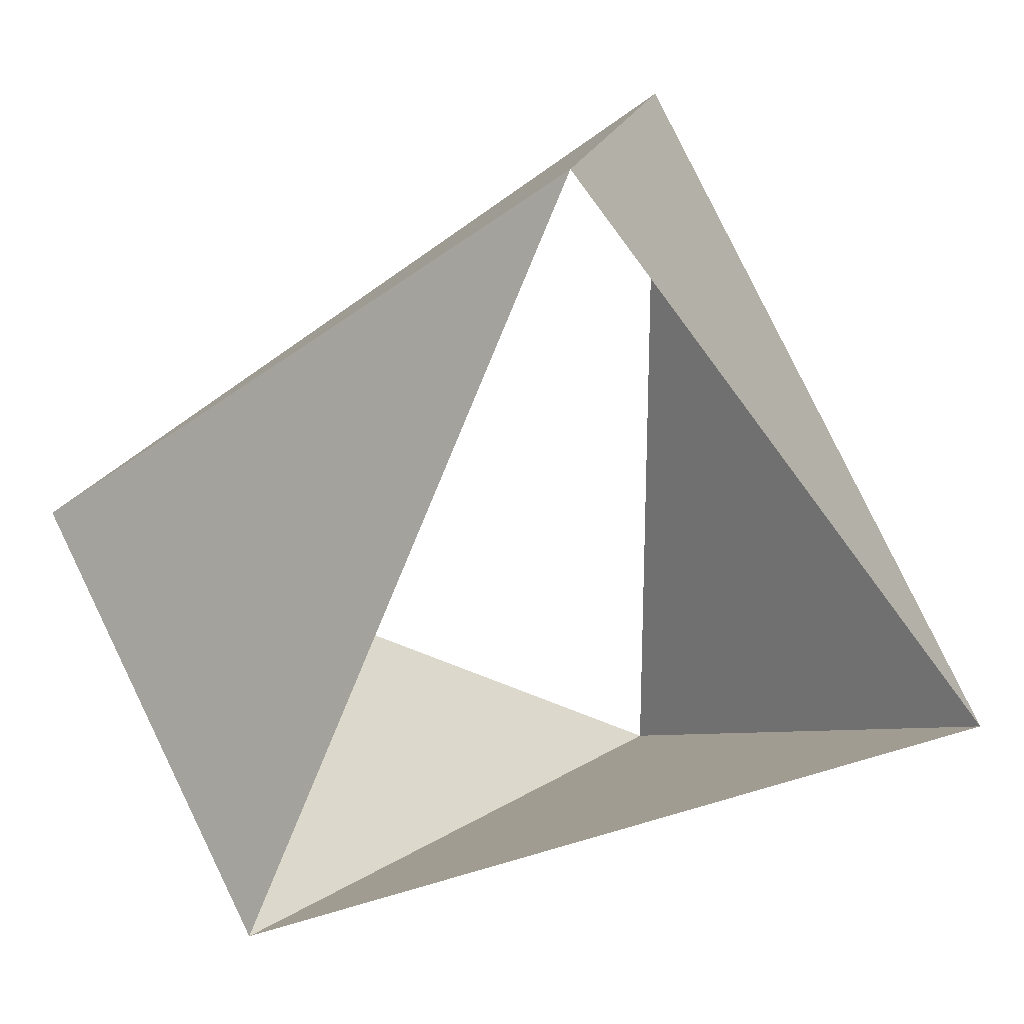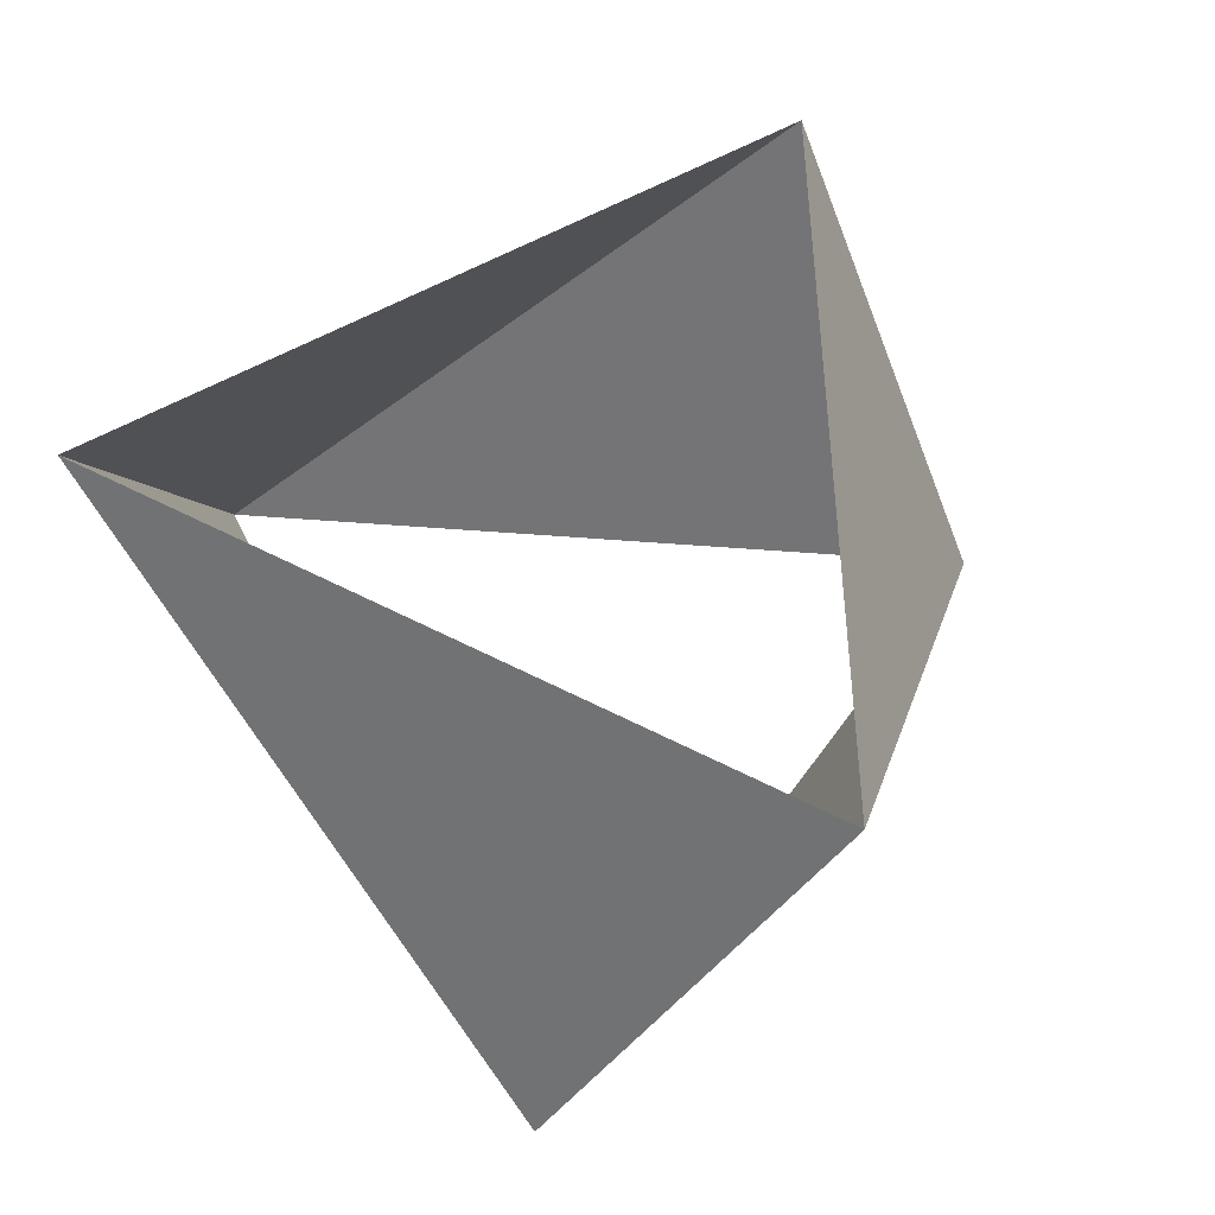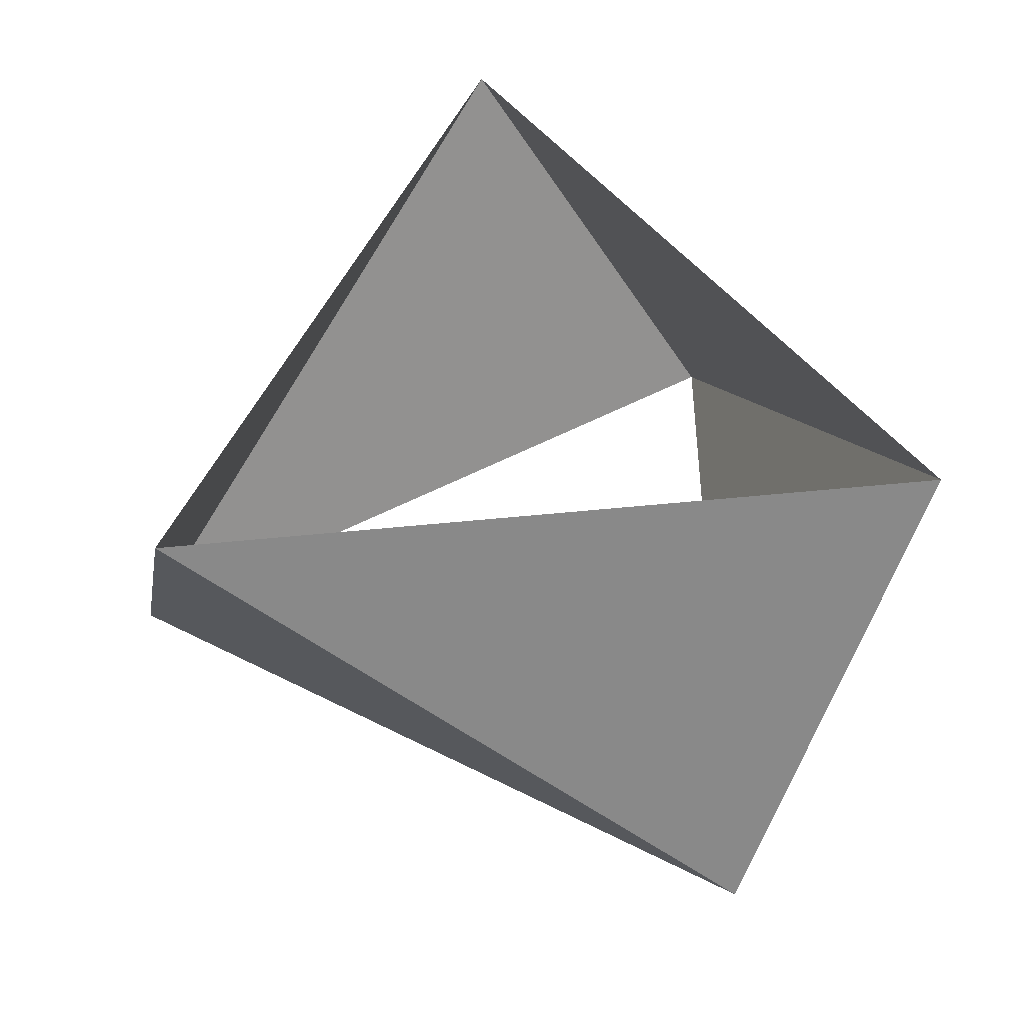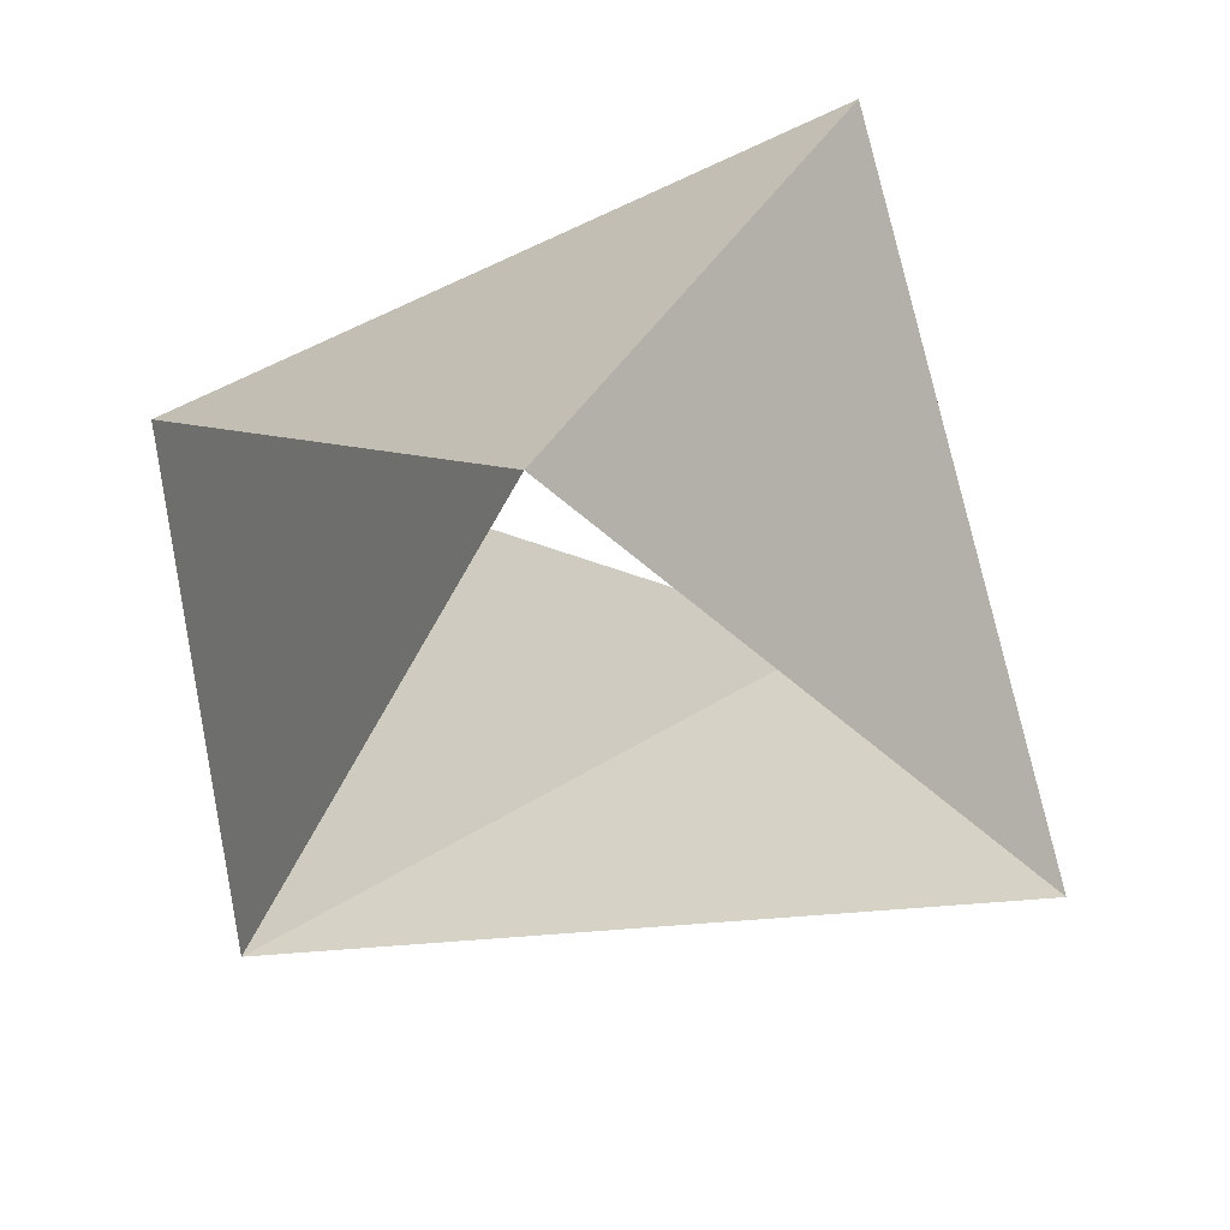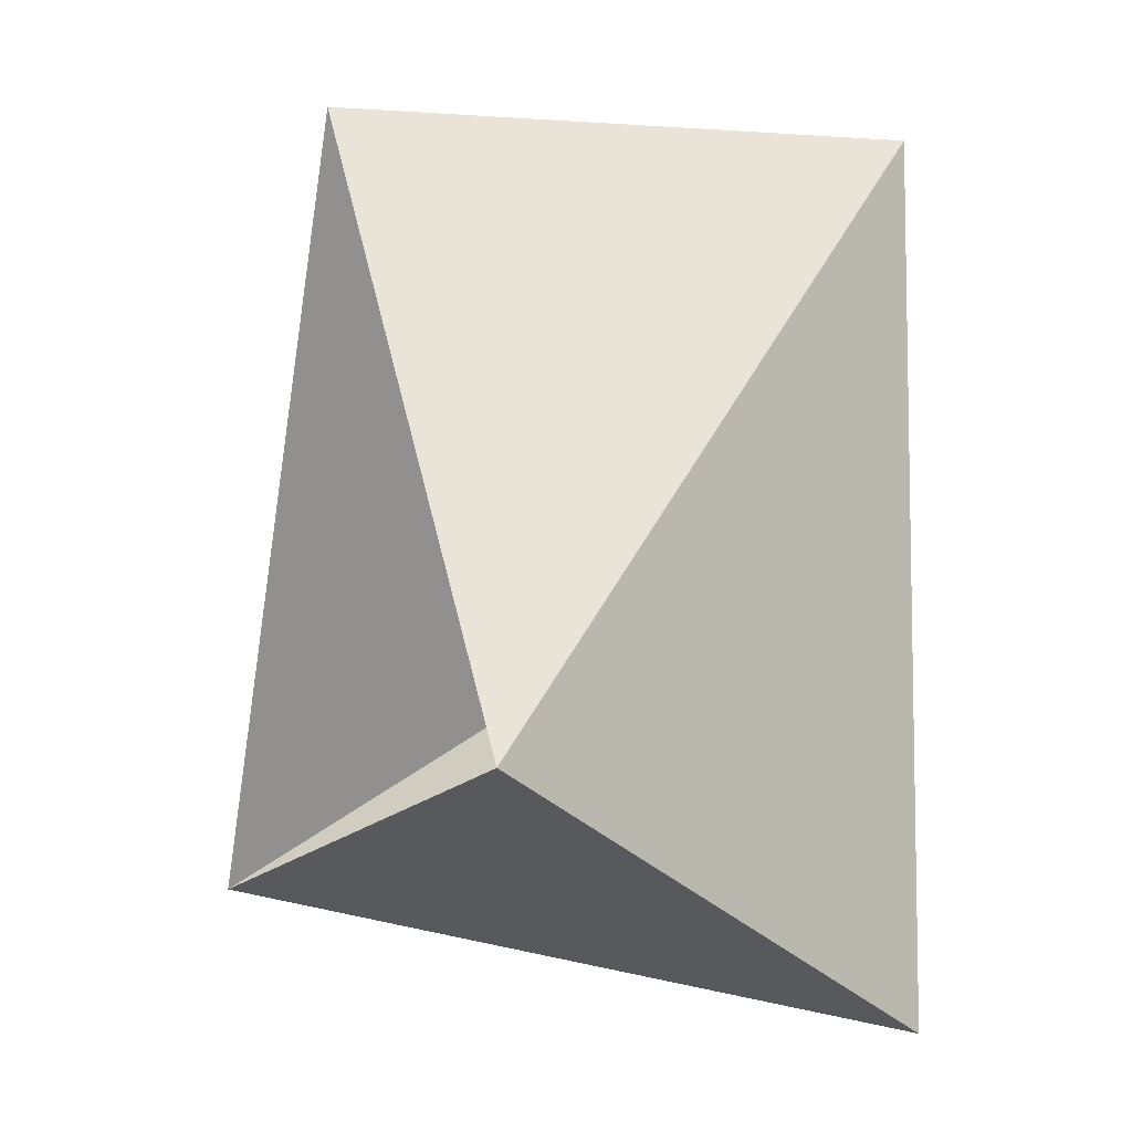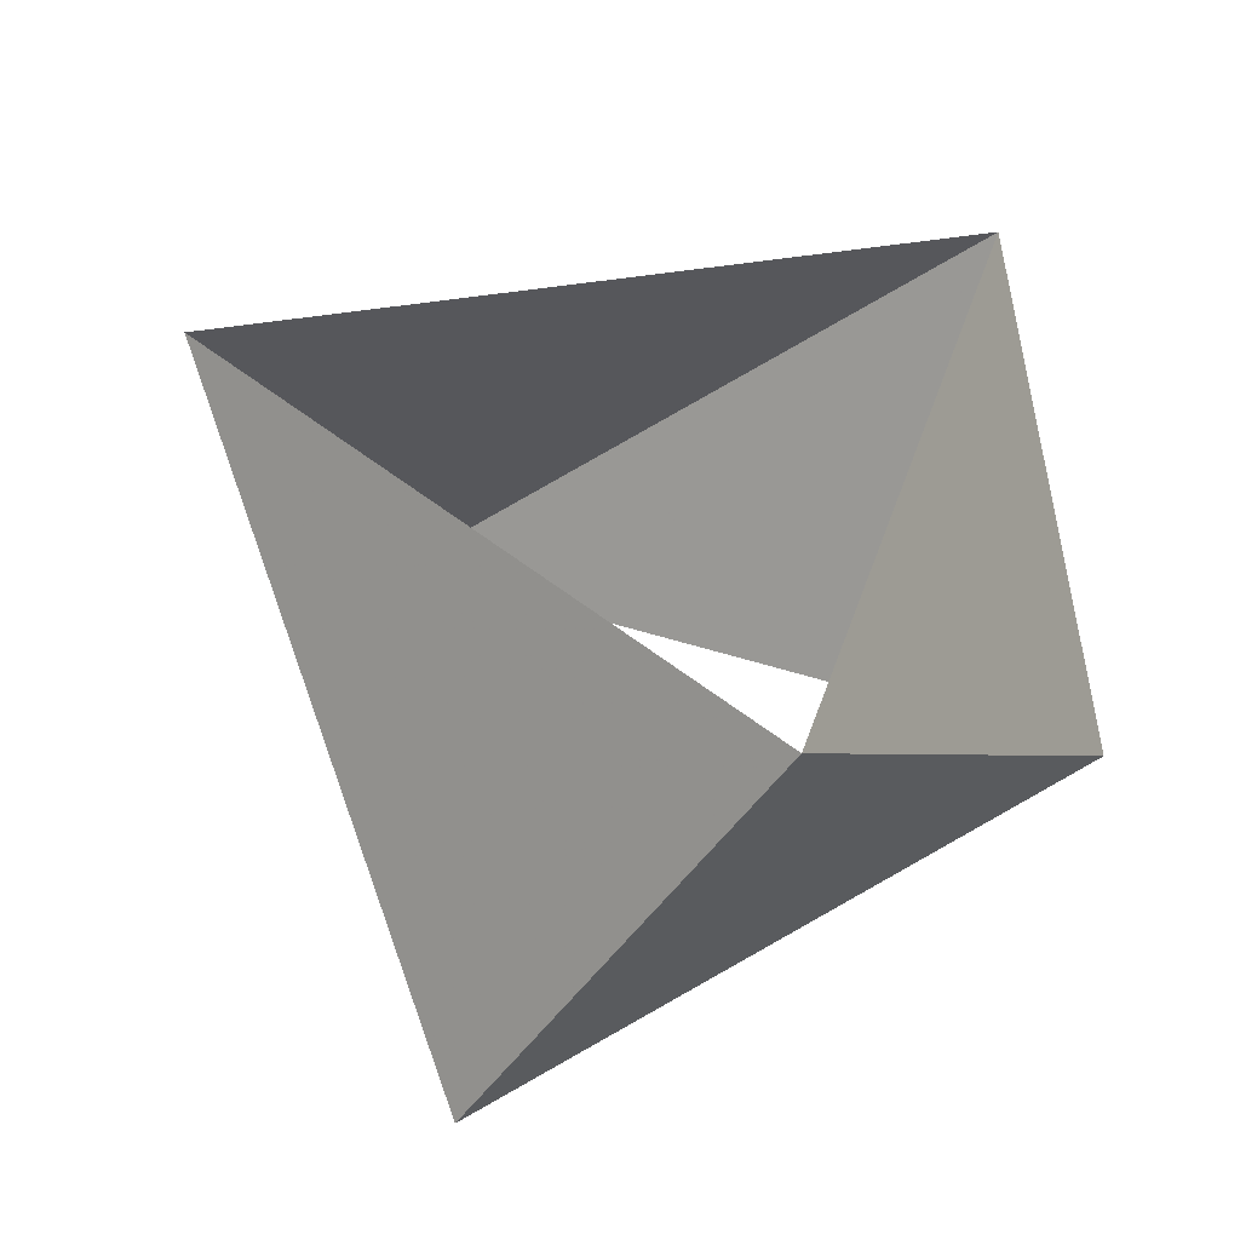
<metadata>
{"format":"obj","ext":"obj","renderer":"f3d","projection":"perspective","resolution":1024,"background":"white","views":[{"elev":23.3,"azim":-19.9,"up":"+Y"},{"elev":55.7,"azim":154.7,"up":"+Z"},{"elev":49.8,"azim":-120.5,"up":"+Z"},{"elev":-36.7,"azim":38.2,"up":"+Z"},{"elev":-7.4,"azim":68.4,"up":"+Y"},{"elev":39.3,"azim":-67.0,"up":"+Z"}]}
</metadata>
<code>
v -1 1.102e-15 45
v 0.5 -0.866 45
v 0.5 0.866 45
v -0.809 -0.5878 46
v 0.9135 -0.4067 46
v -0.1045 0.9945 46
f 6 3 5
f 3 5 2
f 5 2 4
f 2 4 1
f 4 1 6
f 1 6 3

</code>
